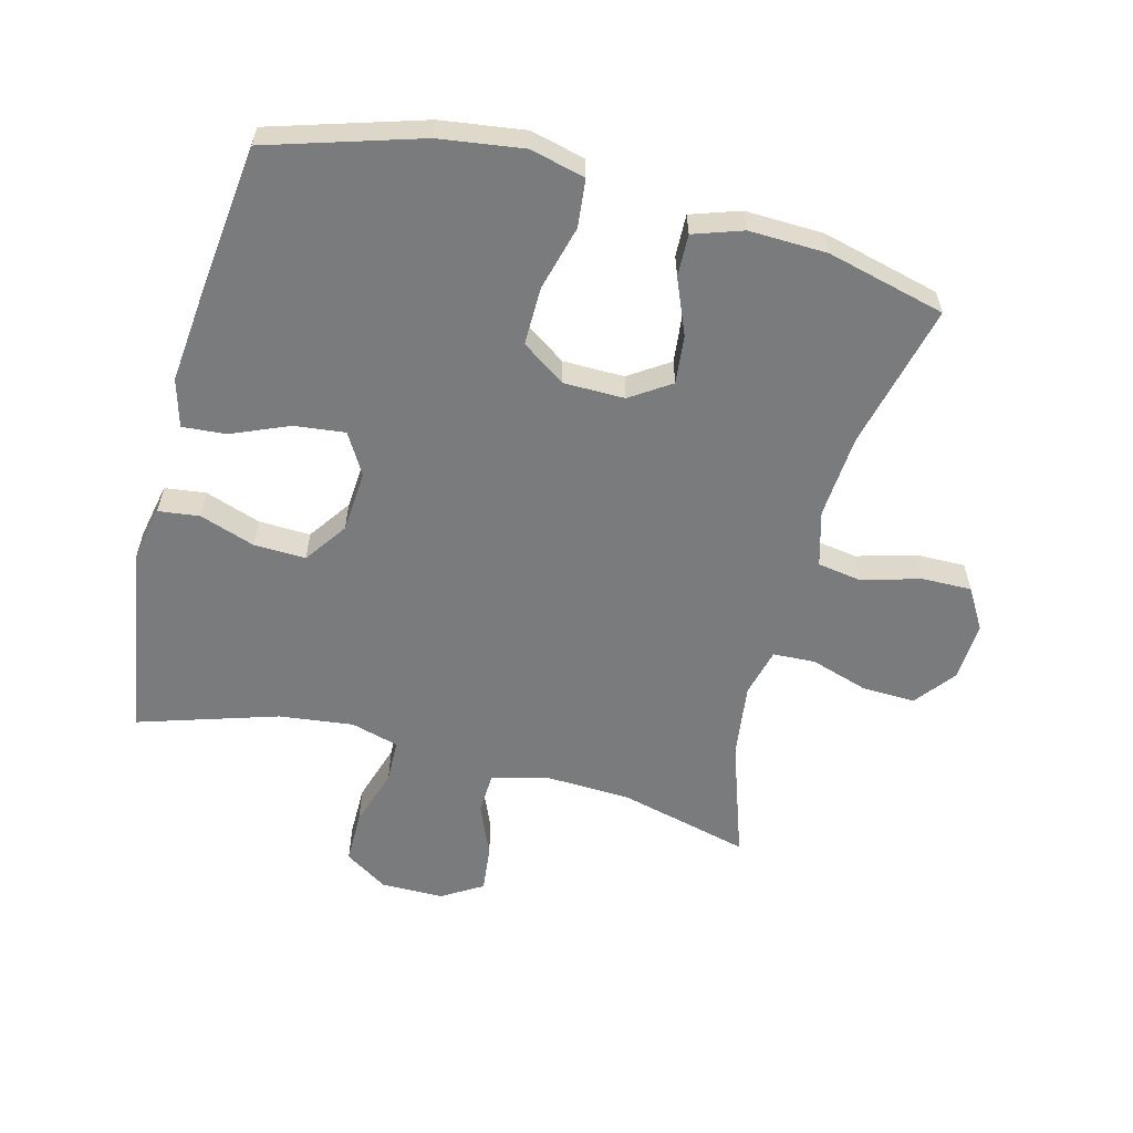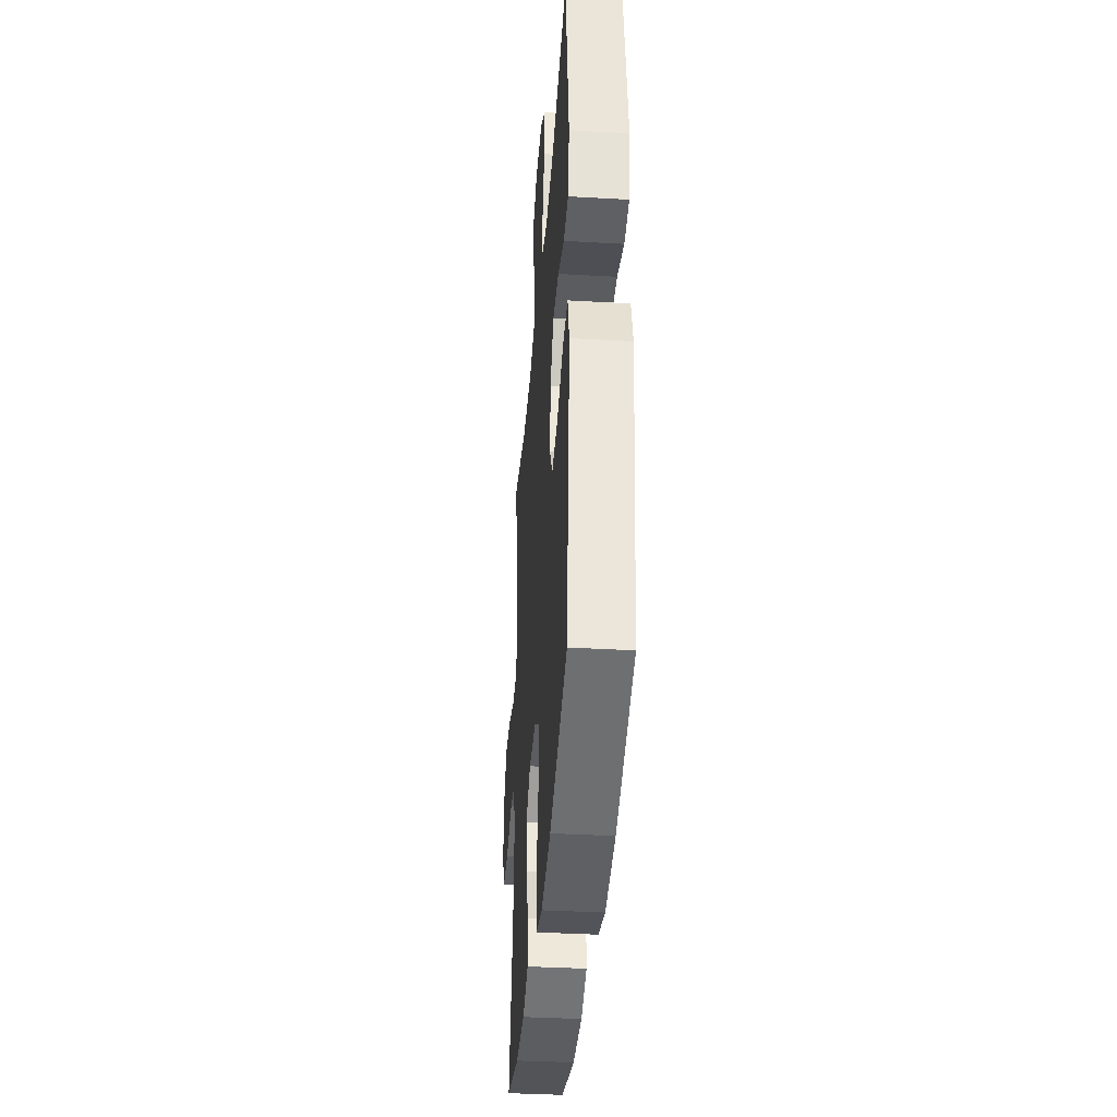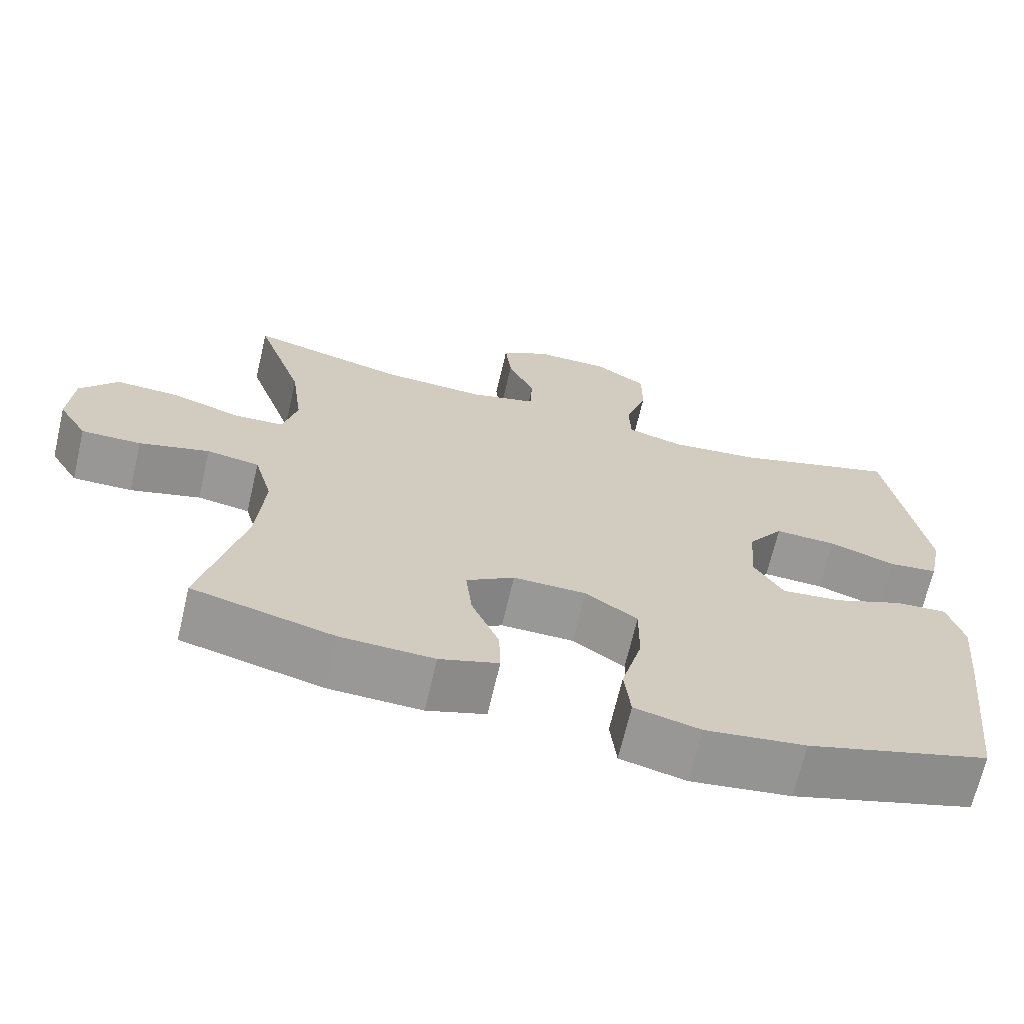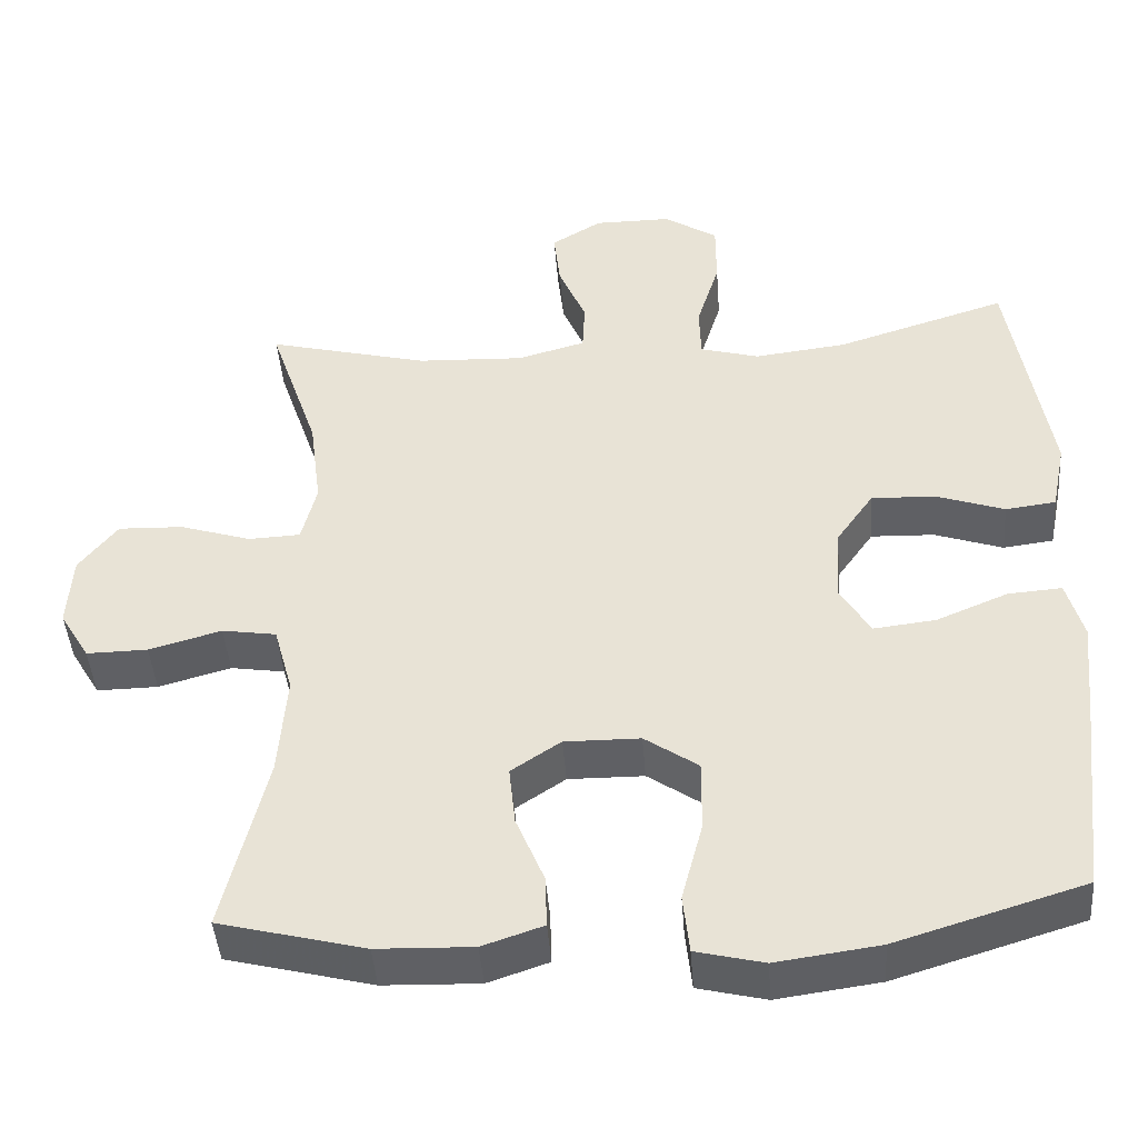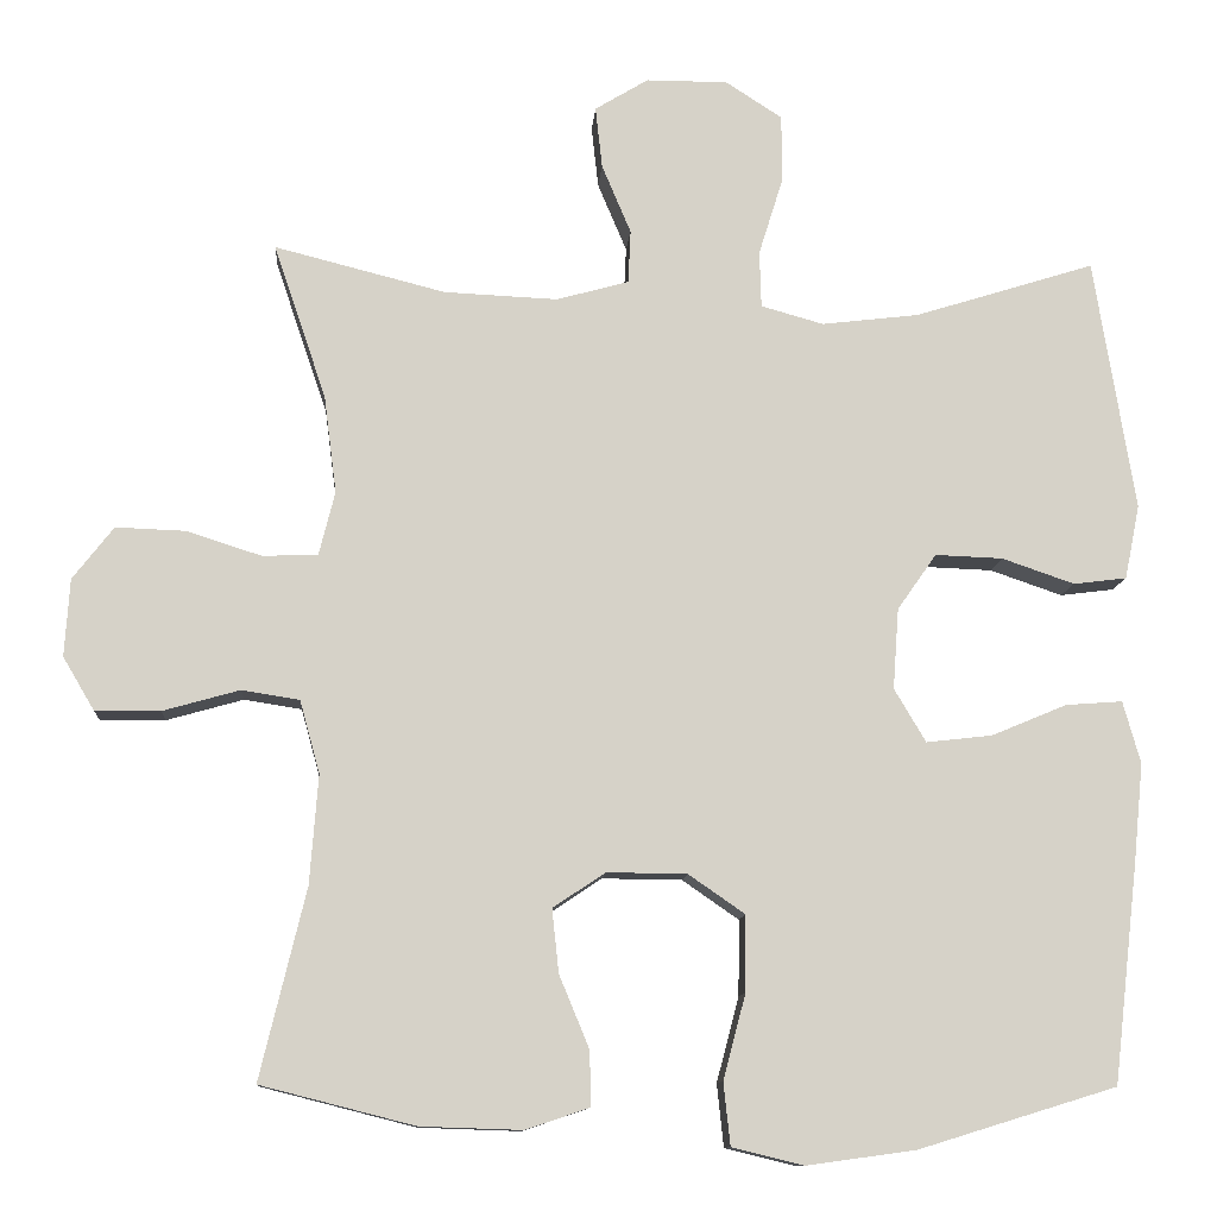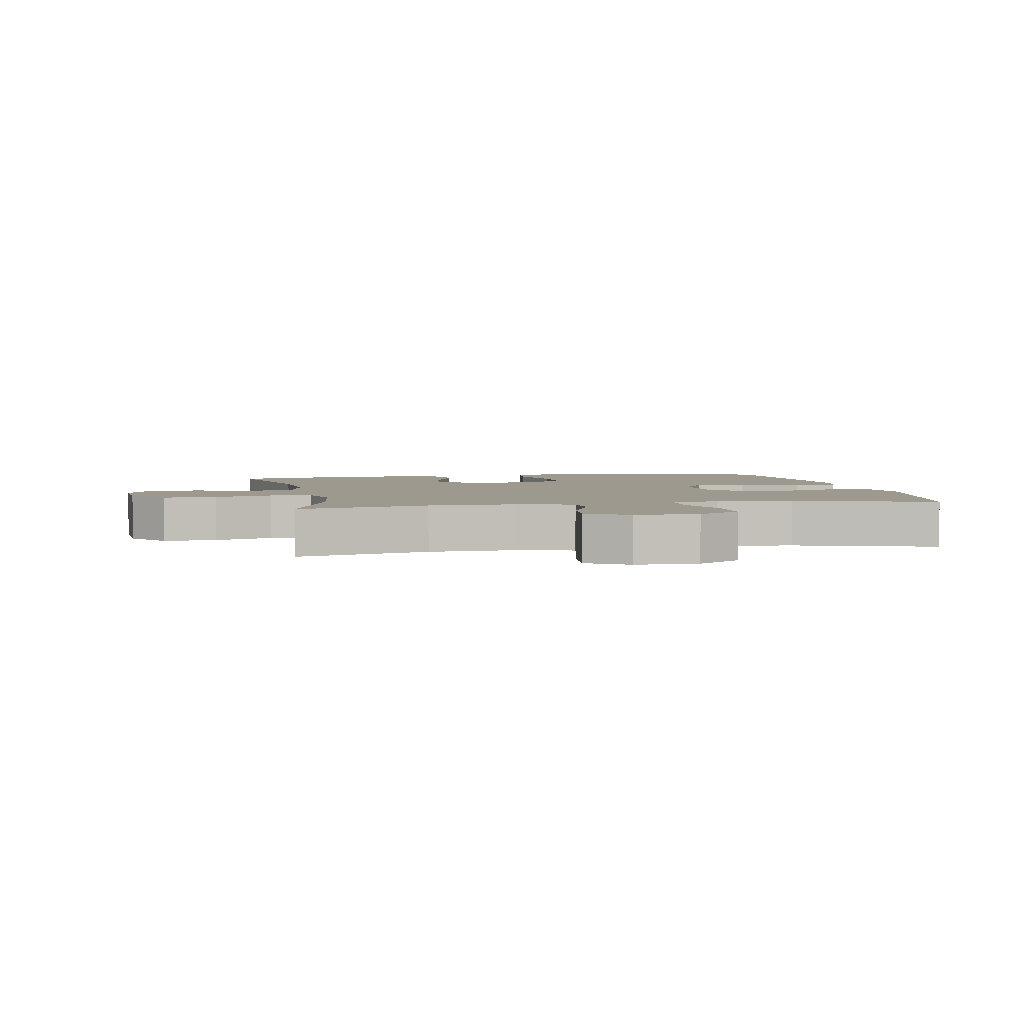
<metadata>
{"format":"obj","ext":"obj","renderer":"f3d","projection":"perspective","resolution":1024,"background":"white","views":[{"elev":-58.3,"azim":165.4,"up":"+Y"},{"elev":-37.4,"azim":85.8,"up":"+Z"},{"elev":-68.4,"azim":-13.2,"up":"+Z"},{"elev":-44.2,"azim":4.3,"up":"+Z"},{"elev":-11.1,"azim":-4.2,"up":"+Z"},{"elev":3.5,"azim":-10.9,"up":"+Y"}]}
</metadata>
<code>
v 0.5 0.07 -0.5
v 0.262 0.07 -0.573
v 0.131 0.07 -0.591
v 0.045 0.07 -0.57
v 0.037 0.07 -0.495
v 0.064 0.07 -0.393
v 0.065 0.07 -0.302
v -0.003 0.07 -0.255
v -0.099 0.07 -0.254
v -0.162 0.07 -0.296
v -0.154 0.07 -0.372
v -0.118 0.07 -0.459
v -0.116 0.07 -0.525
v -0.193 0.07 -0.551
v -0.315 0.07 -0.547
v -0.5 0.07 -0.5
v -0.445 0.07 -0.272
v -0.435 0.07 -0.141
v -0.459 0.07 -0.054
v -0.528 0.07 -0.043
v -0.62 0.07 -0.069
v -0.698 0.07 -0.07
v -0.736 0.07 -0.006
v -0.73 0.07 0.087
v -0.681 0.07 0.15
v -0.598 0.07 0.147
v -0.507 0.07 0.118
v -0.441 0.07 0.121
v -0.422 0.07 0.197
v -0.437 0.07 0.314
v -0.5 0.07 0.5
v -0.295 0.07 0.448
v -0.159 0.07 0.442
v -0.072 0.07 0.466
v -0.069 0.07 0.53
v -0.104 0.07 0.613
v -0.112 0.07 0.687
v -0.048 0.07 0.726
v 0.05 0.07 0.726
v 0.118 0.07 0.682
v 0.118 0.07 0.6
v 0.089 0.07 0.507
v 0.091 0.07 0.439
v 0.166 0.07 0.418
v 0.283 0.07 0.432
v 0.5 0.07 0.5
v 0.549 0.07 0.196
v 0.531 0.07 0.107
v 0.467 0.07 0.099
v 0.38 0.07 0.129
v 0.299 0.07 0.132
v 0.252 0.07 0.065
v 0.245 0.07 -0.032
v 0.283 0.07 -0.096
v 0.362 0.07 -0.087
v 0.453 0.07 -0.049
v 0.521 0.07 -0.044
v 0.542 0.07 -0.119
v 0.53 0.07 -0.239
v 0.5 0 -0.5
v 0.262 0 -0.573
v 0.131 0 -0.591
v 0.045 0 -0.57
v 0.037 0 -0.495
v 0.064 0 -0.393
v 0.065 0 -0.302
v -0.003 0 -0.255
v -0.099 0 -0.254
v -0.162 0 -0.296
v -0.154 0 -0.372
v -0.118 0 -0.459
v -0.116 0 -0.525
v -0.193 0 -0.551
v -0.315 0 -0.547
v -0.5 0 -0.5
v -0.445 0 -0.272
v -0.435 0 -0.141
v -0.459 0 -0.054
v -0.528 0 -0.043
v -0.62 0 -0.069
v -0.698 0 -0.07
v -0.736 0 -0.006
v -0.73 0 0.087
v -0.681 0 0.15
v -0.598 0 0.147
v -0.507 0 0.118
v -0.441 0 0.121
v -0.422 0 0.197
v -0.437 0 0.314
v -0.5 0 0.5
v -0.295 0 0.448
v -0.159 0 0.442
v -0.072 0 0.466
v -0.069 0 0.53
v -0.104 0 0.613
v -0.112 0 0.687
v -0.048 0 0.726
v 0.05 0 0.726
v 0.118 0 0.682
v 0.118 0 0.6
v 0.089 0 0.507
v 0.091 0 0.439
v 0.166 0 0.418
v 0.283 0 0.432
v 0.5 0 0.5
v 0.549 0 0.196
v 0.531 0 0.107
v 0.467 0 0.099
v 0.38 0 0.129
v 0.299 0 0.132
v 0.252 0 0.065
v 0.245 0 -0.032
v 0.283 0 -0.096
v 0.362 0 -0.087
v 0.453 0 -0.049
v 0.521 0 -0.044
v 0.542 0 -0.119
v 0.53 0 -0.239
f 55 56 57 58
f 54 55 58 59
f 47 48 49 50
f 45 46 47 50
f 44 45 50 51
f 43 44 51 52
f 39 40 41 42
f 39 42 43
f 38 39 43
f 35 36 37 38
f 34 35 38 43
f 33 34 43 52
f 30 31 32
f 29 30 32 33
f 28 29 33 52
f 24 25 26 27
f 20 21 22 23
f 19 20 23 24
f 14 15 16 17
f 14 17 18
f 11 12 13 14
f 10 11 14 18
f 9 10 18 19
f 3 4 5 6
f 3 6 7
f 2 3 7
f 54 59 1 2
f 53 54 2 7
f 52 53 7 8
f 19 24 27 28
f 19 28 52
f 8 9 19 52
f 117 116 115 114
f 118 117 114 113
f 109 108 107 106
f 109 106 105 104
f 110 109 104 103
f 111 110 103 102
f 101 100 99 98
f 102 101 98
f 102 98 97
f 97 96 95 94
f 102 97 94 93
f 111 102 93 92
f 91 90 89
f 92 91 89 88
f 111 92 88 87
f 86 85 84 83
f 82 81 80 79
f 83 82 79 78
f 76 75 74 73
f 77 76 73
f 73 72 71 70
f 77 73 70 69
f 78 77 69 68
f 65 64 63 62
f 66 65 62
f 66 62 61
f 61 60 118 113
f 66 61 113 112
f 67 66 112 111
f 87 86 83 78
f 111 87 78
f 111 78 68 67
f 1 60 61 2
f 2 61 62 3
f 3 62 63 4
f 4 63 64 5
f 5 64 65 6
f 6 65 66 7
f 7 66 67 8
f 8 67 68 9
f 9 68 69 10
f 10 69 70 11
f 11 70 71 12
f 12 71 72 13
f 13 72 73 14
f 14 73 74 15
f 15 74 75 16
f 16 75 76 17
f 17 76 77 18
f 18 77 78 19
f 19 78 79 20
f 20 79 80 21
f 21 80 81 22
f 22 81 82 23
f 23 82 83 24
f 24 83 84 25
f 25 84 85 26
f 26 85 86 27
f 27 86 87 28
f 28 87 88 29
f 29 88 89 30
f 30 89 90 31
f 31 90 91 32
f 32 91 92 33
f 33 92 93 34
f 34 93 94 35
f 35 94 95 36
f 36 95 96 37
f 37 96 97 38
f 38 97 98 39
f 39 98 99 40
f 40 99 100 41
f 41 100 101 42
f 42 101 102 43
f 43 102 103 44
f 44 103 104 45
f 45 104 105 46
f 46 105 106 47
f 47 106 107 48
f 48 107 108 49
f 49 108 109 50
f 50 109 110 51
f 51 110 111 52
f 52 111 112 53
f 53 112 113 54
f 54 113 114 55
f 55 114 115 56
f 56 115 116 57
f 57 116 117 58
f 58 117 118 59
f 59 118 60 1

</code>
